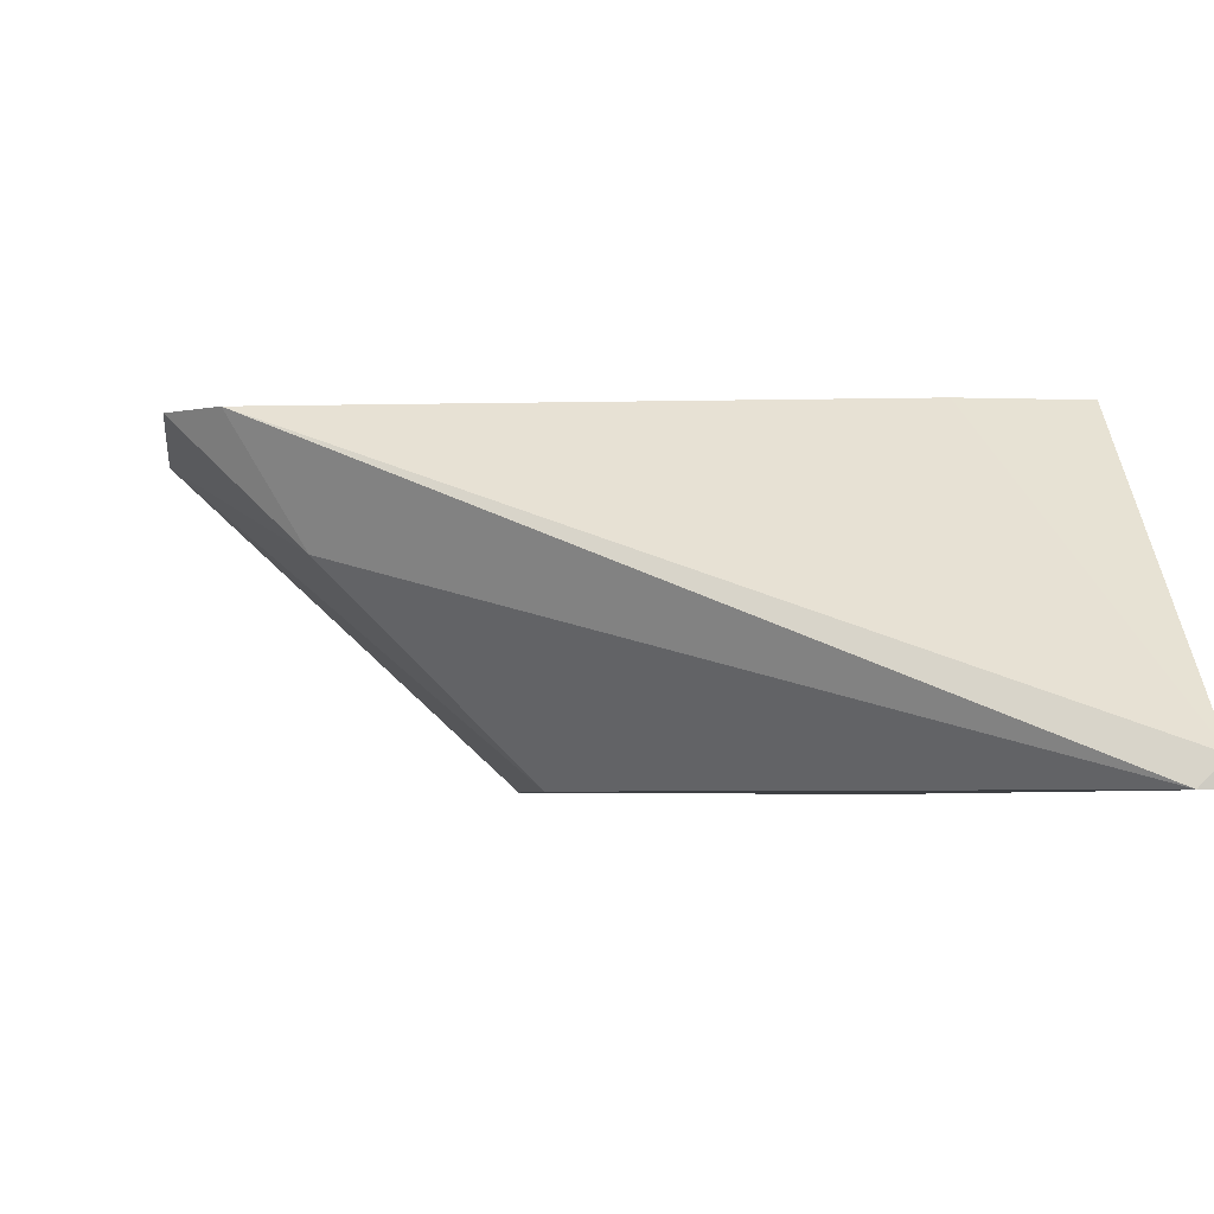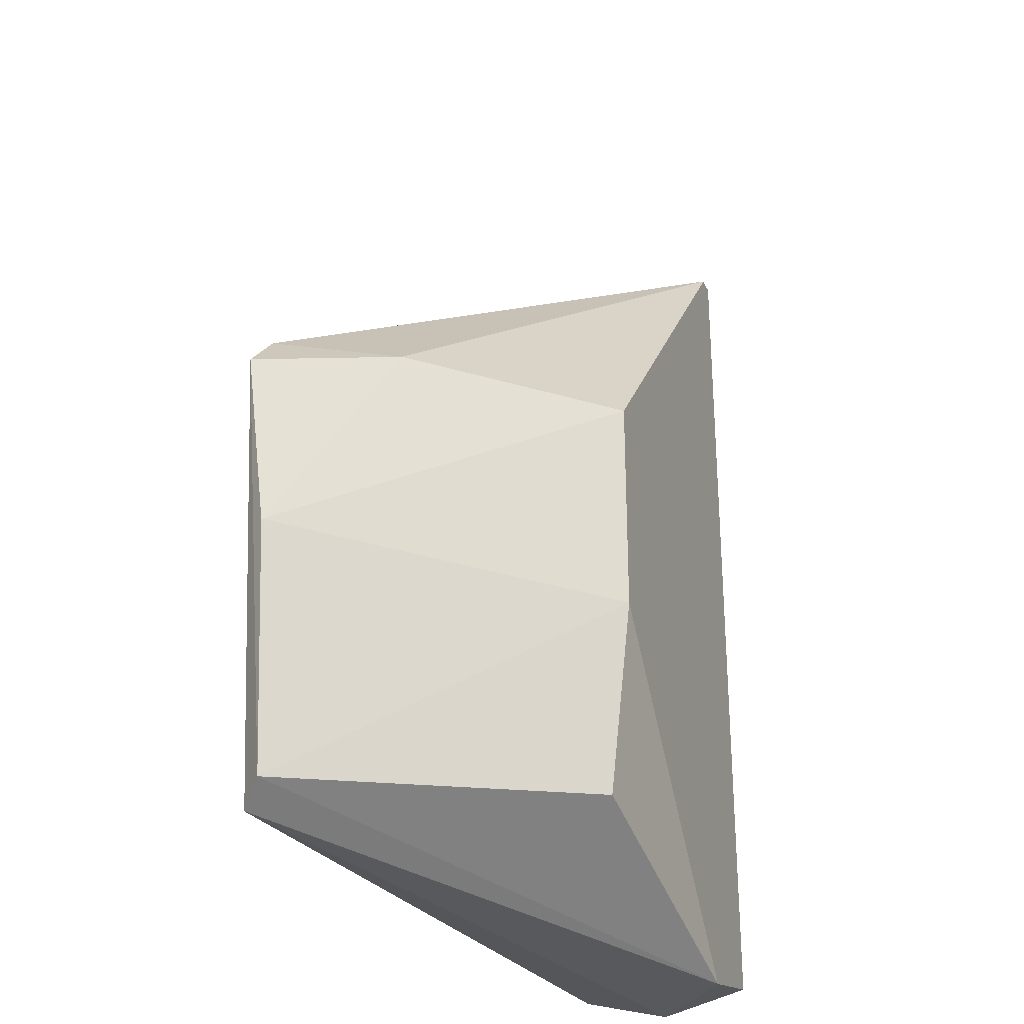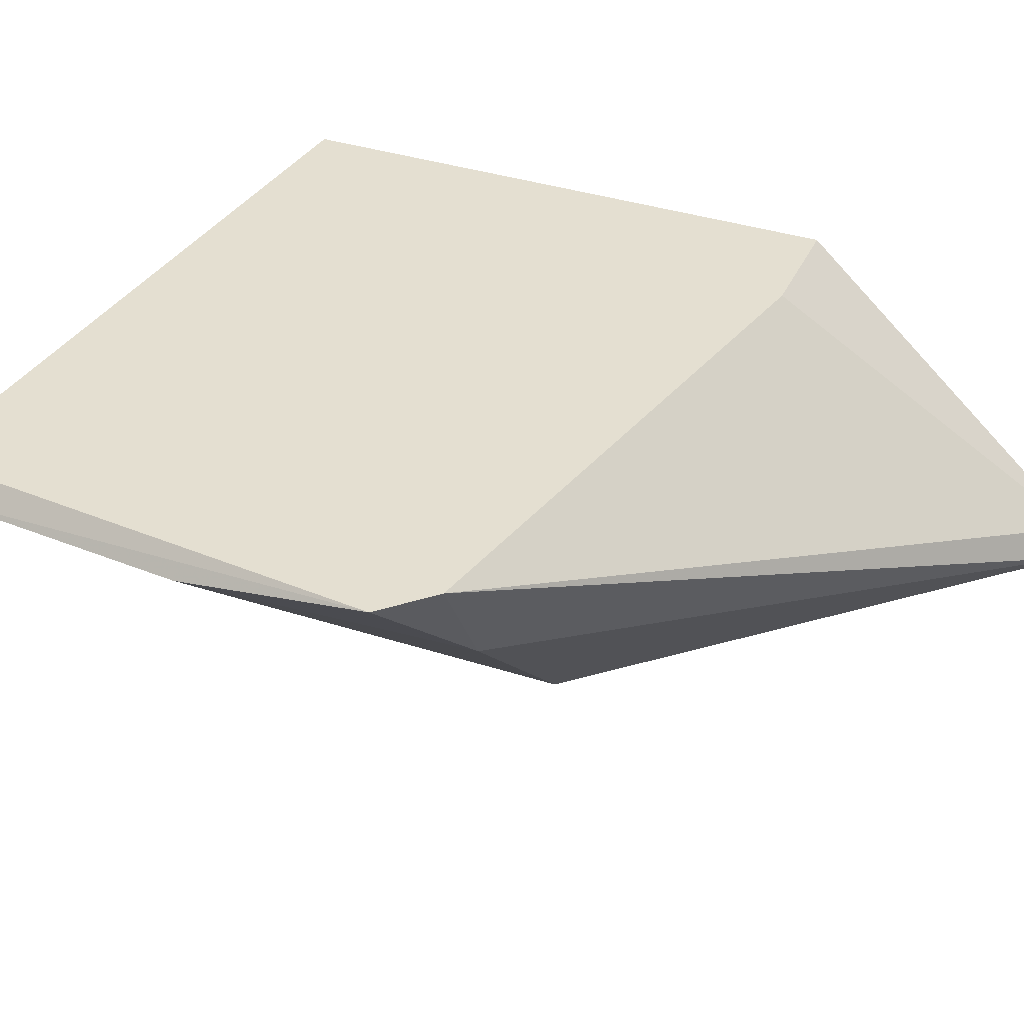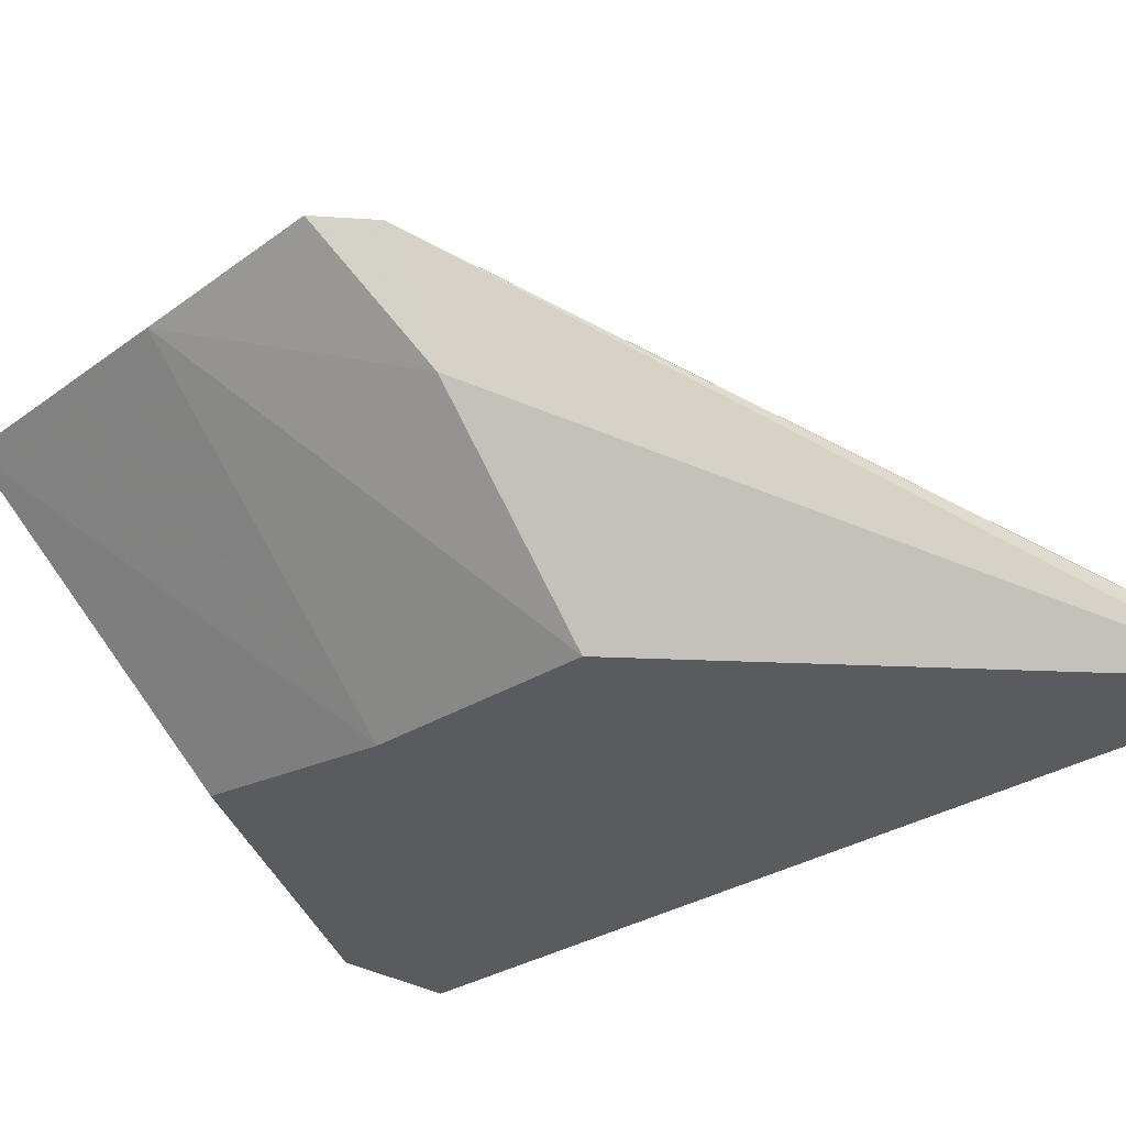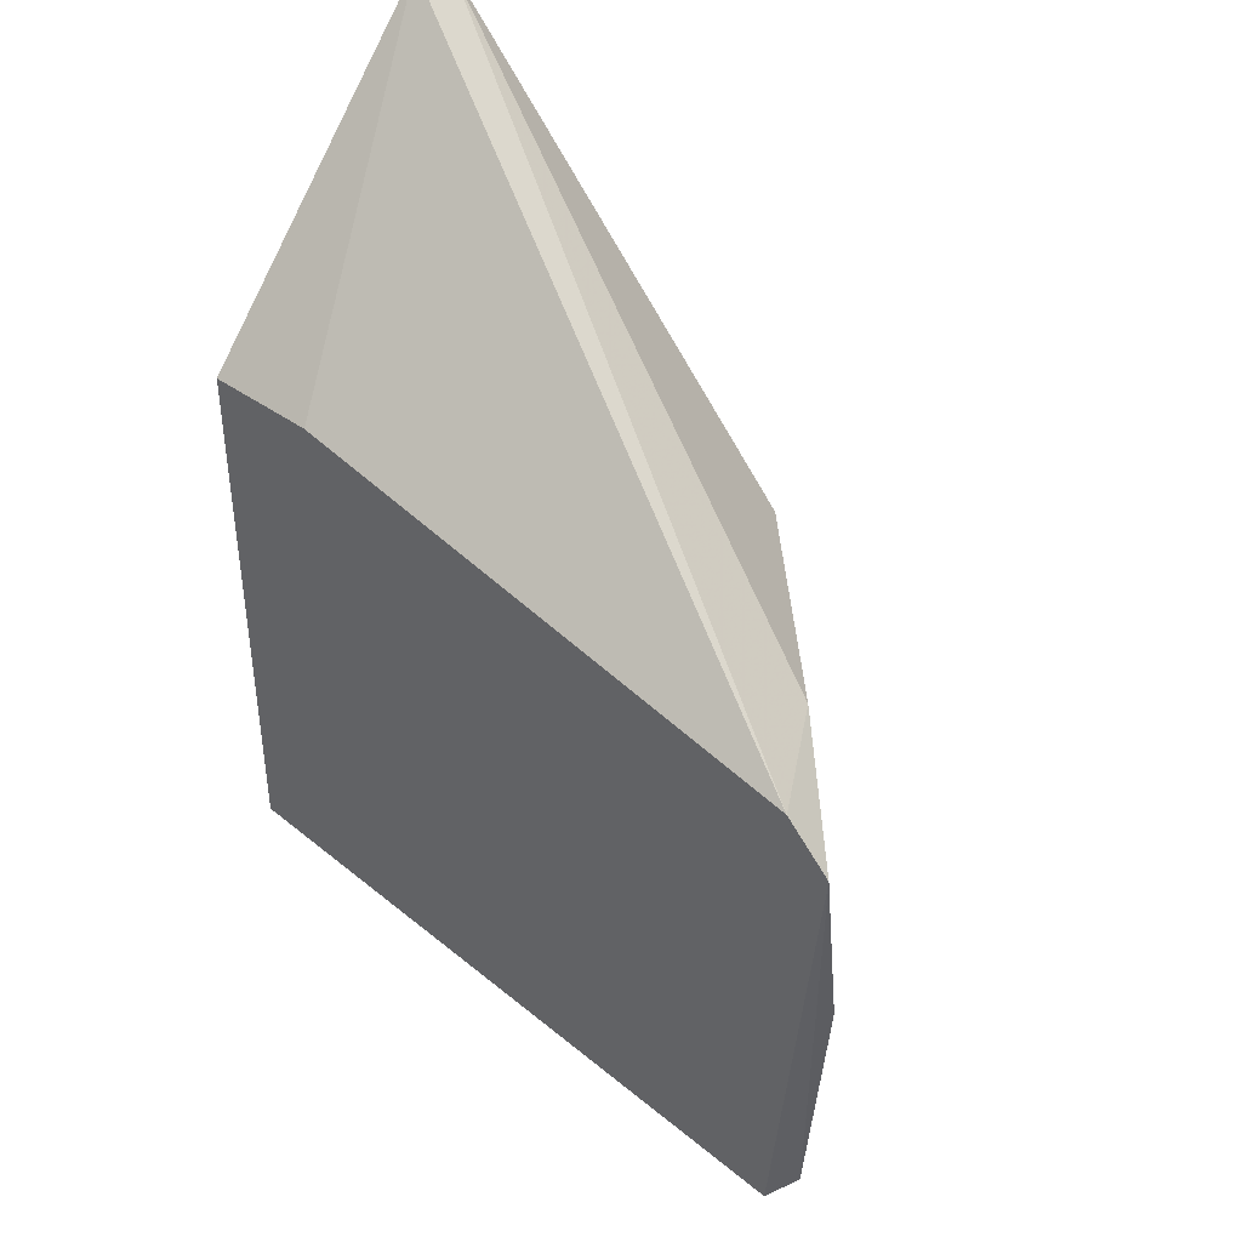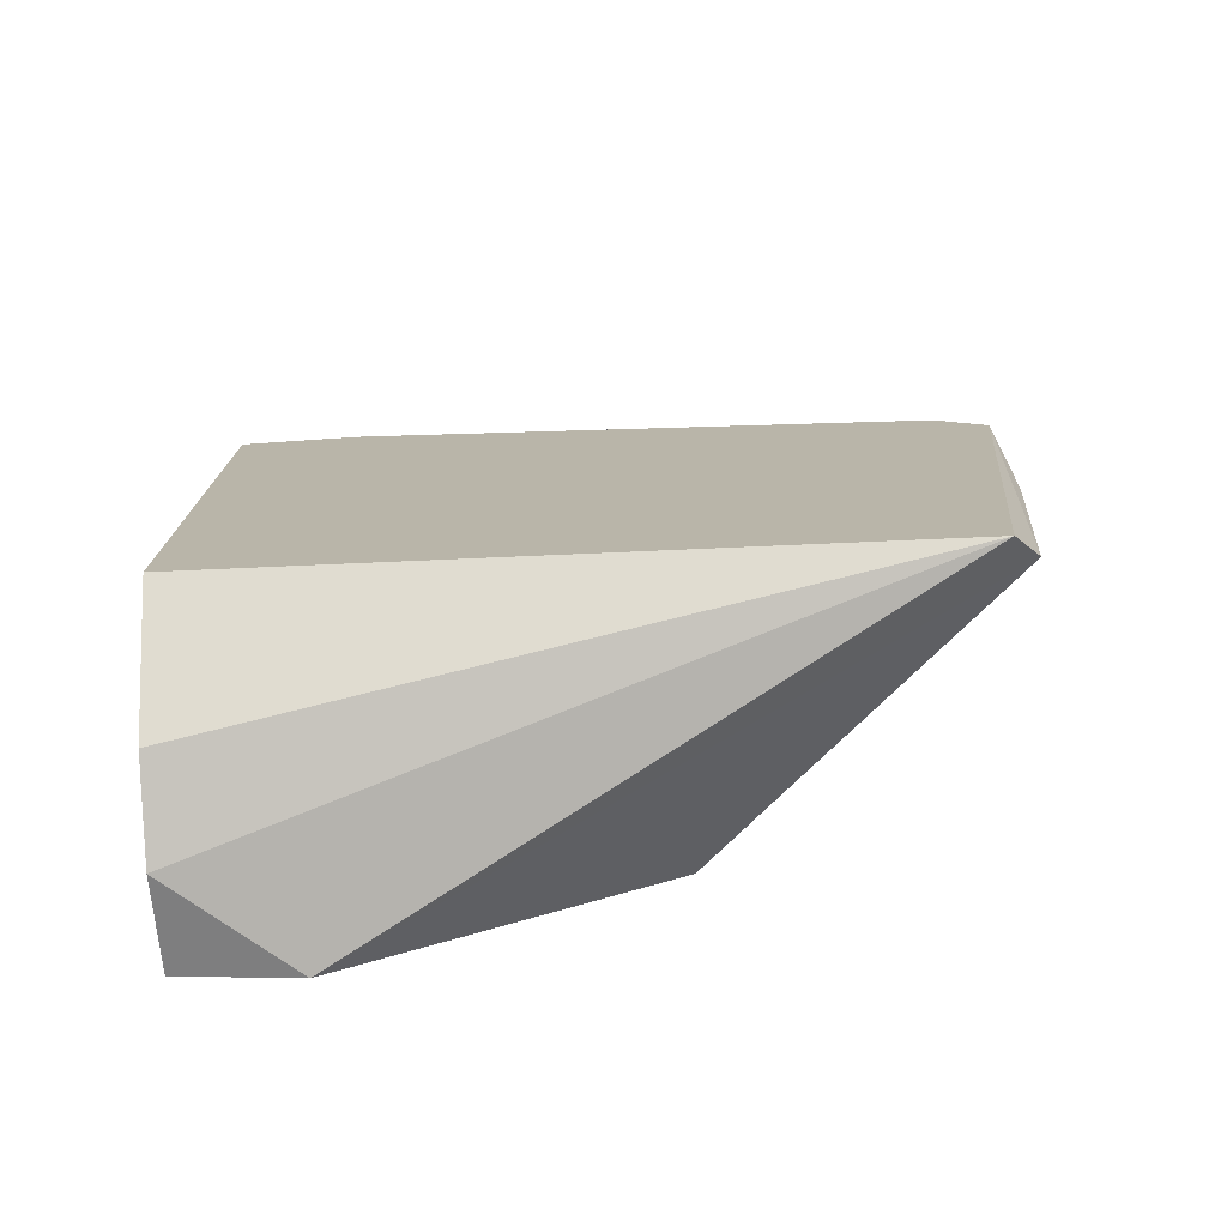
<metadata>
{"format":"obj","ext":"obj","renderer":"f3d","projection":"perspective","resolution":1024,"background":"white","views":[{"elev":-3.8,"azim":-6.7,"up":"+Y"},{"elev":-27.7,"azim":-70.2,"up":"+Z"},{"elev":36.7,"azim":-67.3,"up":"+Y"},{"elev":-33.4,"azim":-50.1,"up":"+Y"},{"elev":41.1,"azim":-138.6,"up":"+Z"},{"elev":-75.9,"azim":-176.2,"up":"+Z"}]}
</metadata>
<code>
v -0.09367 0.07269 0.01356
v -0.0808 0.07269 0.04002
v -0.0808 0.07197 0.04002
v -0.103 0.08127 0.02571
v -0.0808 0.08127 0.01356
v -0.0808 0.07197 0.01069
v -0.1015 0.08127 0.01141
v -0.0808 0.08127 0.03072
v -0.09367 0.07197 0.02714
v -0.0808 0.07769 0.01069
v -0.08437 0.07197 0.009977
v -0.103 0.08056 0.02
v -0.1015 0.08127 0.02714
v -0.09939 0.07769 0.02714
v -0.08437 0.08127 0.03072
v -0.09367 0.07197 0.02
v -0.1023 0.08056 0.01212
v -0.08151 0.07197 0.04002
v -0.0808 0.07483 0.009977
f 9 12 16
f 16 12 17
f 7 11 17
f 11 1 17
f 12 4 17
f 1 16 17
f 13 14 18
f 9 3 18
f 2 13 18
f 14 9 18
f 10 6 19
f 7 10 19
f 11 7 19
f 11 9 16
f 3 2 18
f 1 11 16
f 4 7 17
f 13 2 15
f 8 13 15
f 6 11 19
f 5 3 6
f 4 5 7
f 5 4 8
f 2 5 8
f 6 3 9
f 2 3 5
f 7 5 10
f 6 9 11
f 8 4 13
f 4 12 14
f 12 9 14
f 13 4 14
f 5 6 10
f 2 8 15

</code>
